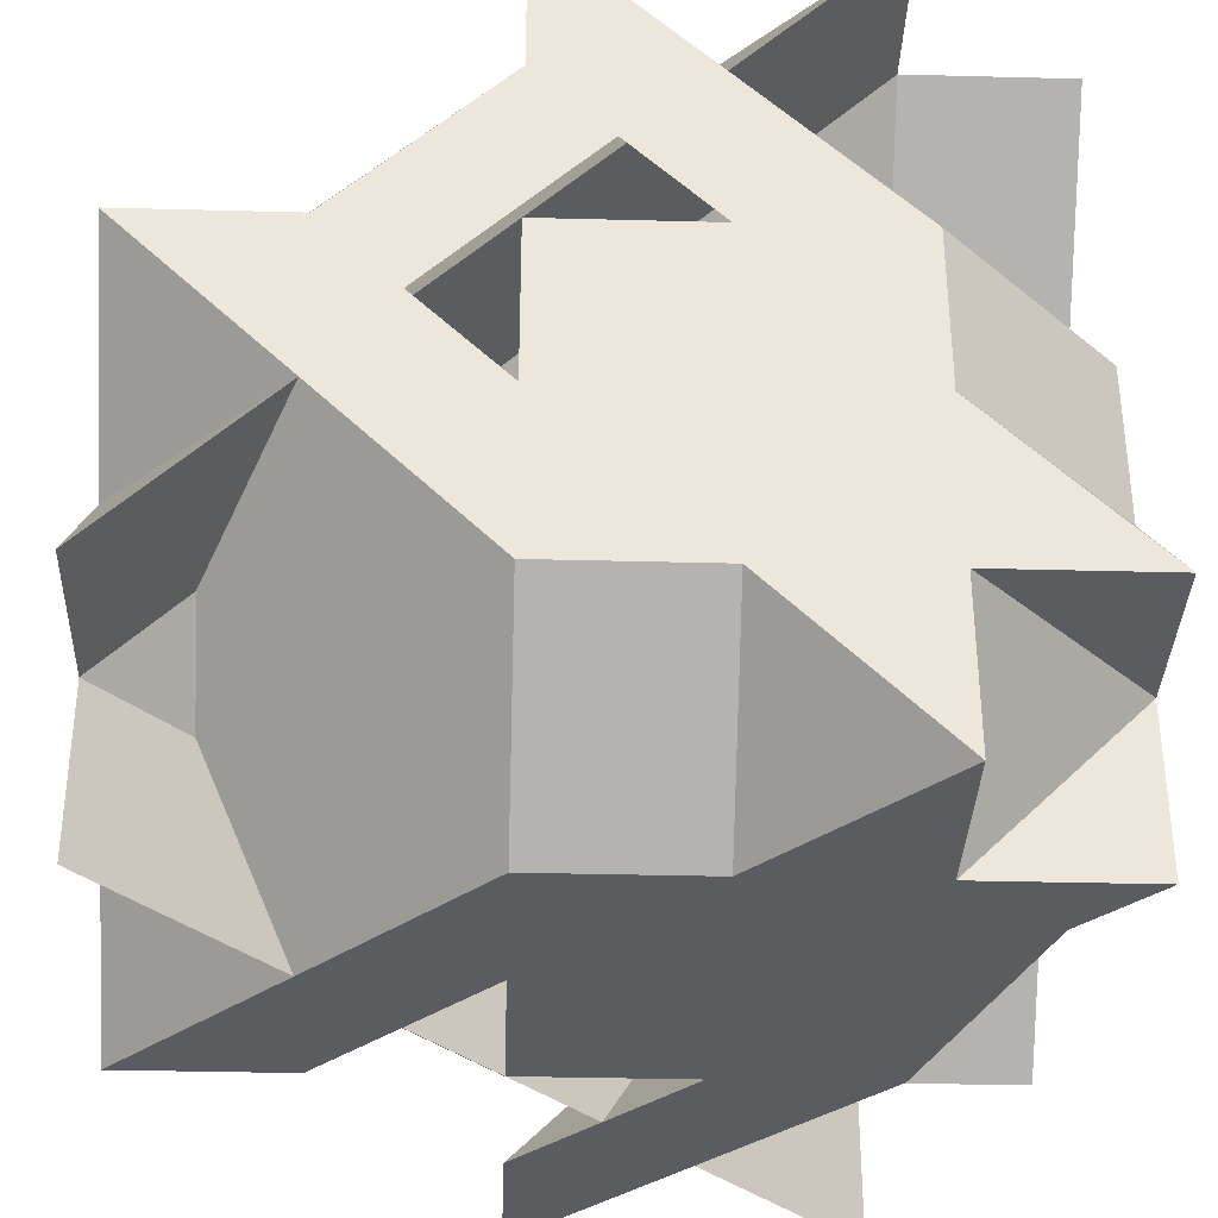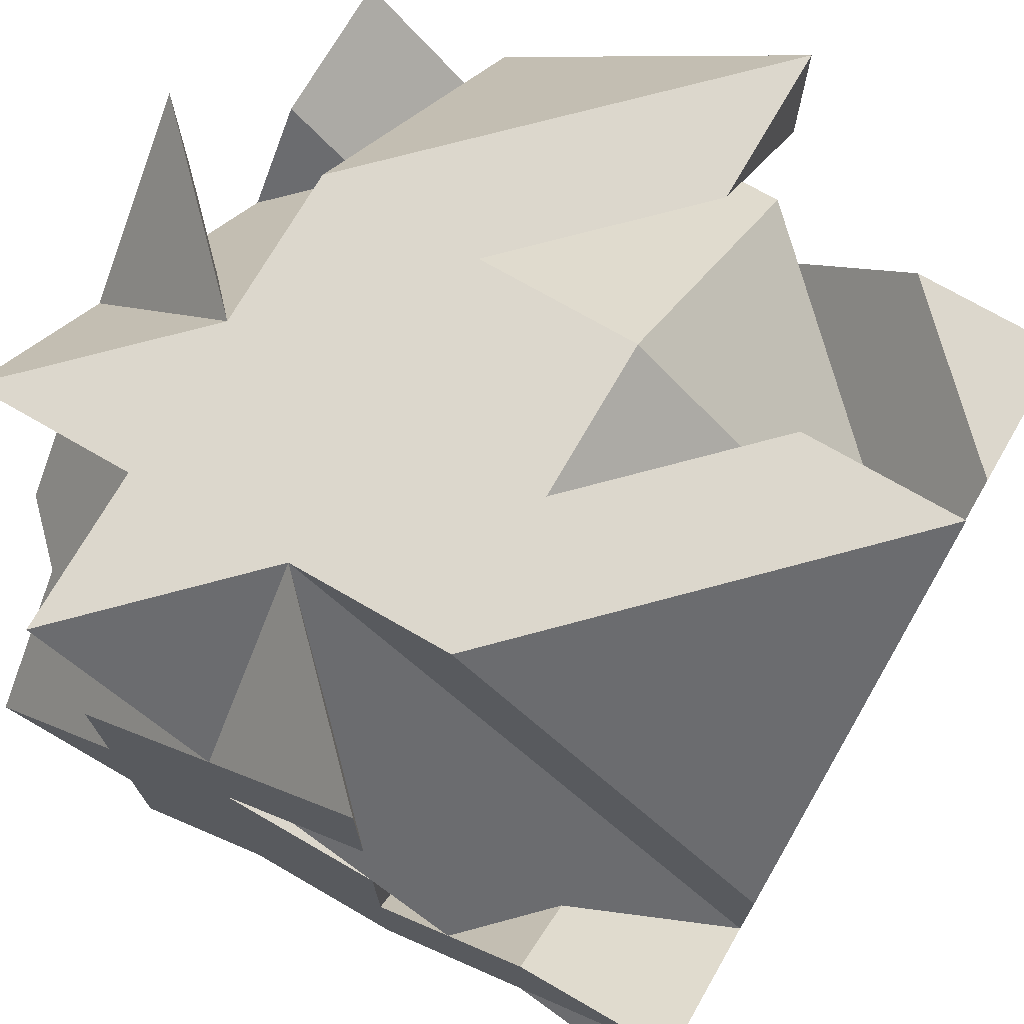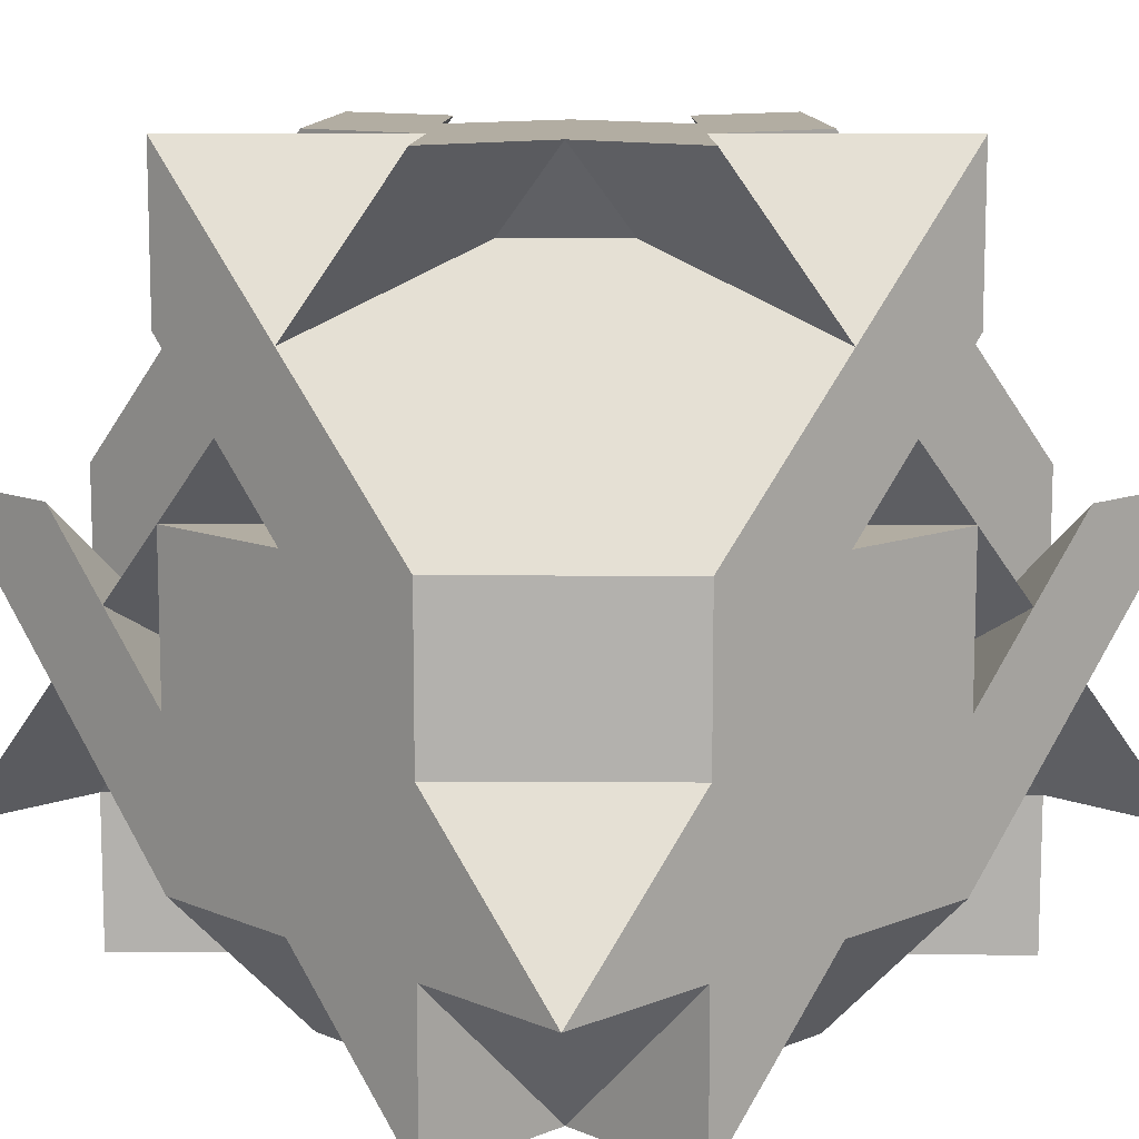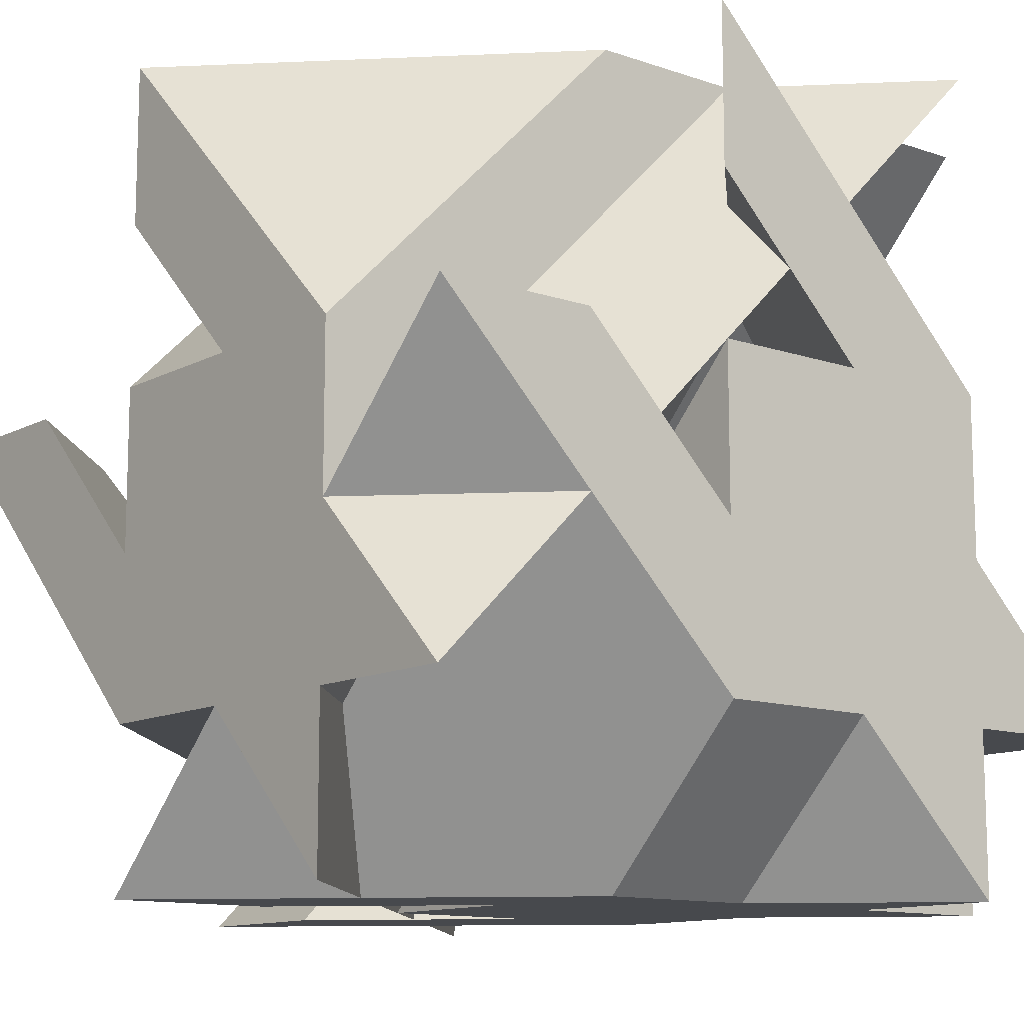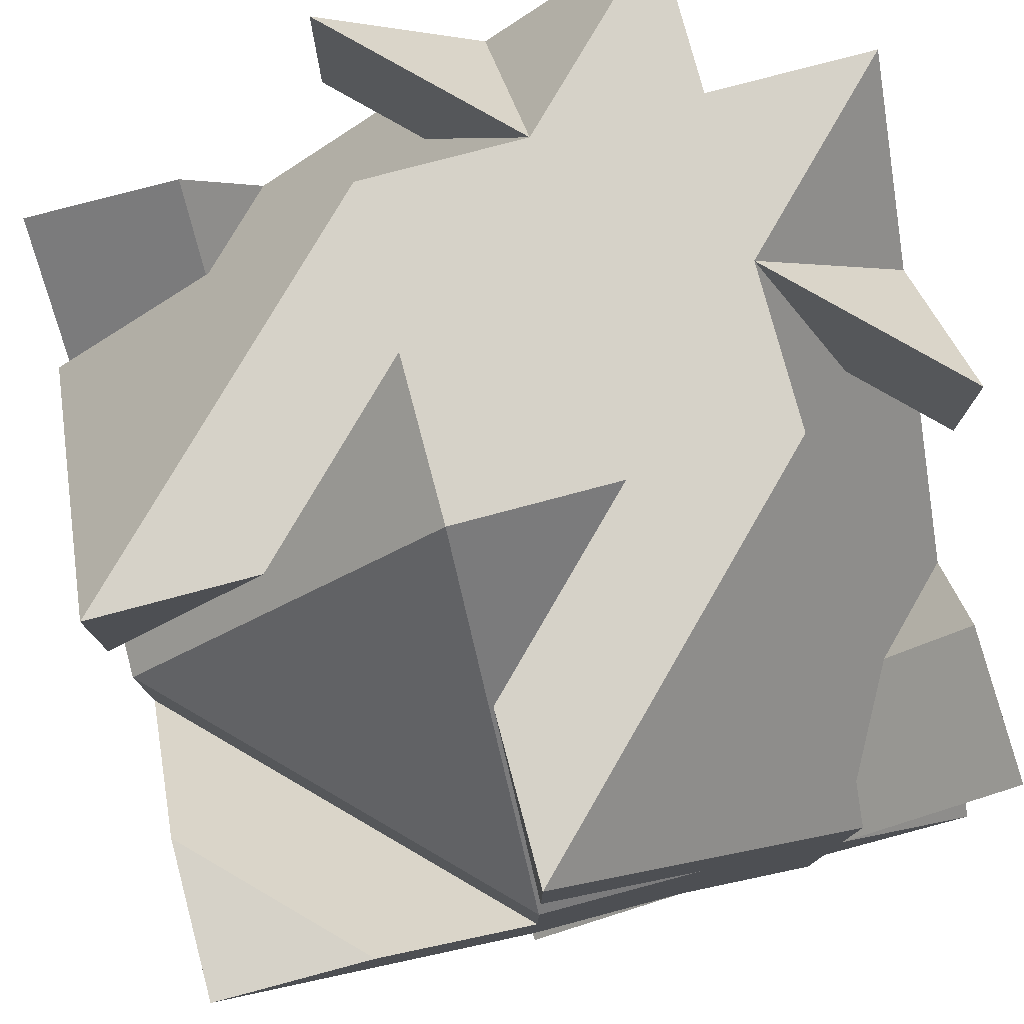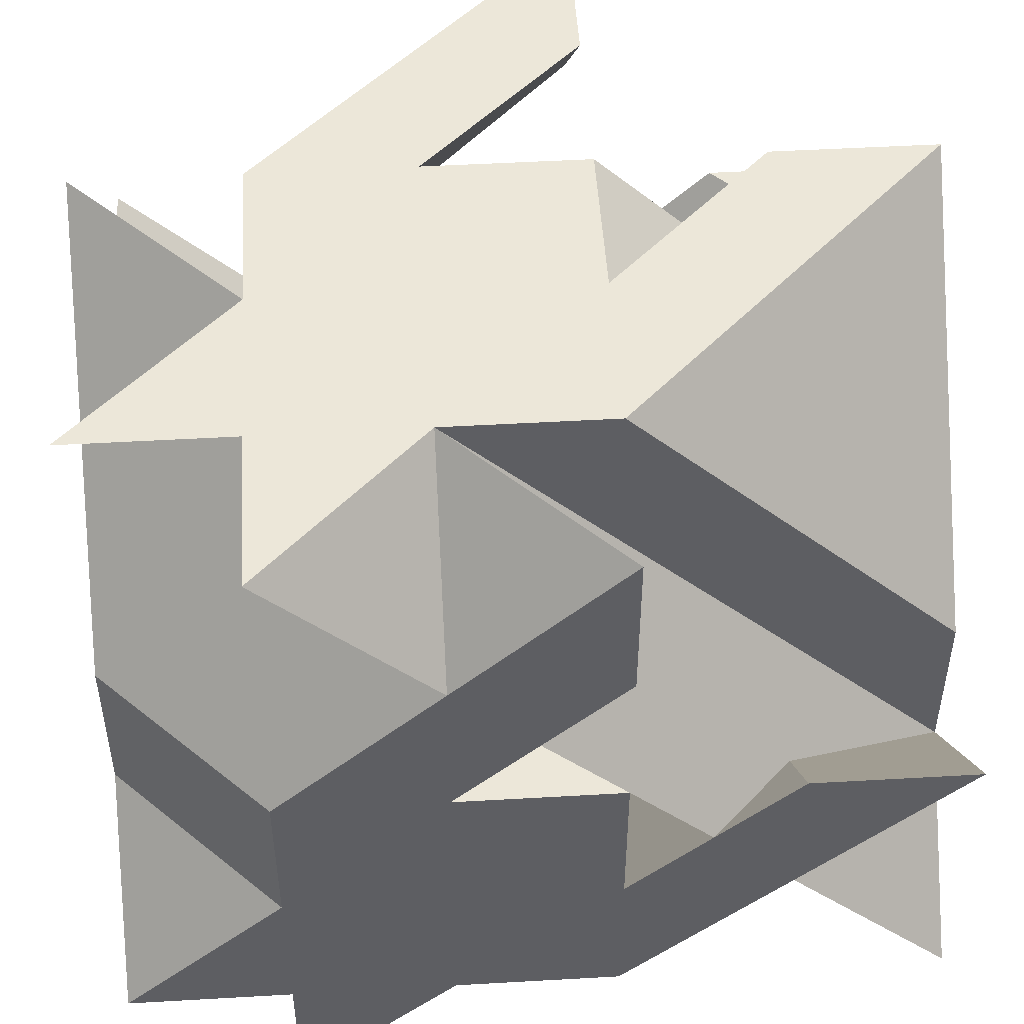
<metadata>
{"format":"obj","ext":"obj","renderer":"f3d","projection":"perspective","resolution":1024,"background":"white","views":[{"elev":-35.1,"azim":-2.0,"up":"+Z"},{"elev":72.9,"azim":-150.0,"up":"+Y"},{"elev":10.6,"azim":135.6,"up":"+Y"},{"elev":-12.0,"azim":-39.1,"up":"+Z"},{"elev":78.0,"azim":-104.9,"up":"+Z"},{"elev":49.9,"azim":86.4,"up":"+Z"}]}
</metadata>
<code>
v 1 0 0
v -1 0 0
v 0 0 -1
v 2 2 -1
v 2 2 1
v 2 1 0
v 0 1 -2
v 0 3 -2
v 1 2 -2
v 1 0 -1
v 1 1 -2
v 2 1 -1
v 2 0 -1
v 1 0 -2
v 2 1 -2
v 1 0 1
v -1 0 -1
v 2 3 -1
v 2 1 1
v -1 0 3
v -1 1 -2
v -3 0 1
v 1 3 -2
v 2 5 1
v 2 3 3
v -1 0 2
v -3 3 -2
v -2 0 1
v -1 5 -2
v 2 4 1
v 2 3 2
v 0 0 1
v -2 3 -2
v 2 3 0
v -1 0 1
v -1 2 -2
v 2 3 1
v -1 3 -2
v -1 4 -2
v -3 3 1
v -1 3 3
v -1 5 1
v 0 5 1
v -1 2 3
v -3 3 0
v 0 3 3
v -1 5 2
v -3 2 1
v -2 3 3
v -1 5 0
v -3 4 1
v -1 4 3
v -1 5 3
v -3 3 2
v -3 3 3
v -2 5 1
v -3 5 1
v 1 3 3
v 1 5 1
v -3 1 1
v -1 1 3
v -1 5 -1
v -3 3 -1
v 1 5 0
v 0 1 3
v -3 2 -1
v 2 5 -1
v 1 2 3
v 1 0 3
v -3 1 0
v -3 1 -2
v 0 5 -1
v 2 1 3
v 1 5 -1
v -3 0 -1
v 1 1 3
v 1 5 -2
v -3 1 -1
f 1 2 3
f 4 5 6
f 7 8 9
f 10 11 12
f 10 12 13
f 14 11 10
f 15 12 11
f 13 6 1
f 14 3 7
f 15 9 4
f 6 16 1
f 7 3 17
f 9 18 4
f 19 20 16
f 21 17 22
f 23 24 18
f 25 26 20
f 27 22 28
f 29 30 24
f 31 32 26
f 2 33 28
f 30 8 34
f 5 35 32
f 35 36 2
f 37 34 8
f 38 35 37
f 10 13 1
f 1 16 32
f 20 26 32
f 32 35 2
f 2 28 22
f 22 17 2
f 3 14 10
f 16 20 32
f 2 17 3
f 1 32 2
f 3 10 1
f 12 15 4
f 4 18 34
f 24 30 34
f 34 37 5
f 5 31 25
f 25 19 5
f 6 13 12
f 18 24 34
f 5 19 6
f 4 34 5
f 6 12 4
f 11 14 7
f 7 21 36
f 27 33 36
f 36 38 8
f 8 39 29
f 29 23 8
f 9 15 11
f 21 27 36
f 8 23 9
f 7 36 8
f 9 11 7
f 6 19 16
f 7 17 21
f 9 23 18
f 19 25 20
f 21 22 27
f 23 29 24
f 25 31 26
f 27 28 33
f 29 39 30
f 31 5 32
f 2 36 33
f 30 39 8
f 5 37 35
f 35 38 36
f 37 8 38
f 40 41 42
f 41 43 42
f 40 44 41
f 42 45 40
f 46 47 43
f 48 49 44
f 50 51 45
f 47 52 53
f 49 54 55
f 51 56 57
f 53 58 59
f 55 60 61
f 57 62 63
f 58 64 59
f 60 65 61
f 62 66 63
f 67 64 68
f 69 65 70
f 71 66 72
f 73 74 67
f 75 76 69
f 77 78 71
f 74 76 78
f 64 72 50
f 65 68 46
f 66 70 48
f 41 46 43
f 40 48 44
f 42 50 45
f 46 52 47
f 48 54 49
f 50 56 51
f 58 68 64
f 60 70 65
f 62 72 66
f 67 68 73
f 69 70 75
f 71 72 77
f 73 76 74
f 75 78 76
f 77 74 78
f 50 42 43
f 43 47 53
f 53 59 43
f 64 67 74
f 74 77 72
f 72 62 50
f 57 56 50
f 43 59 64
f 62 57 50
f 50 43 64
f 64 74 72
f 46 41 44
f 44 49 55
f 55 61 44
f 65 69 76
f 76 73 68
f 68 58 46
f 53 52 46
f 44 61 65
f 58 53 46
f 46 44 65
f 65 76 68
f 48 40 45
f 45 51 57
f 57 63 45
f 66 71 78
f 78 75 70
f 70 60 48
f 55 54 48
f 45 63 66
f 60 55 48
f 48 45 66
f 66 78 70

</code>
